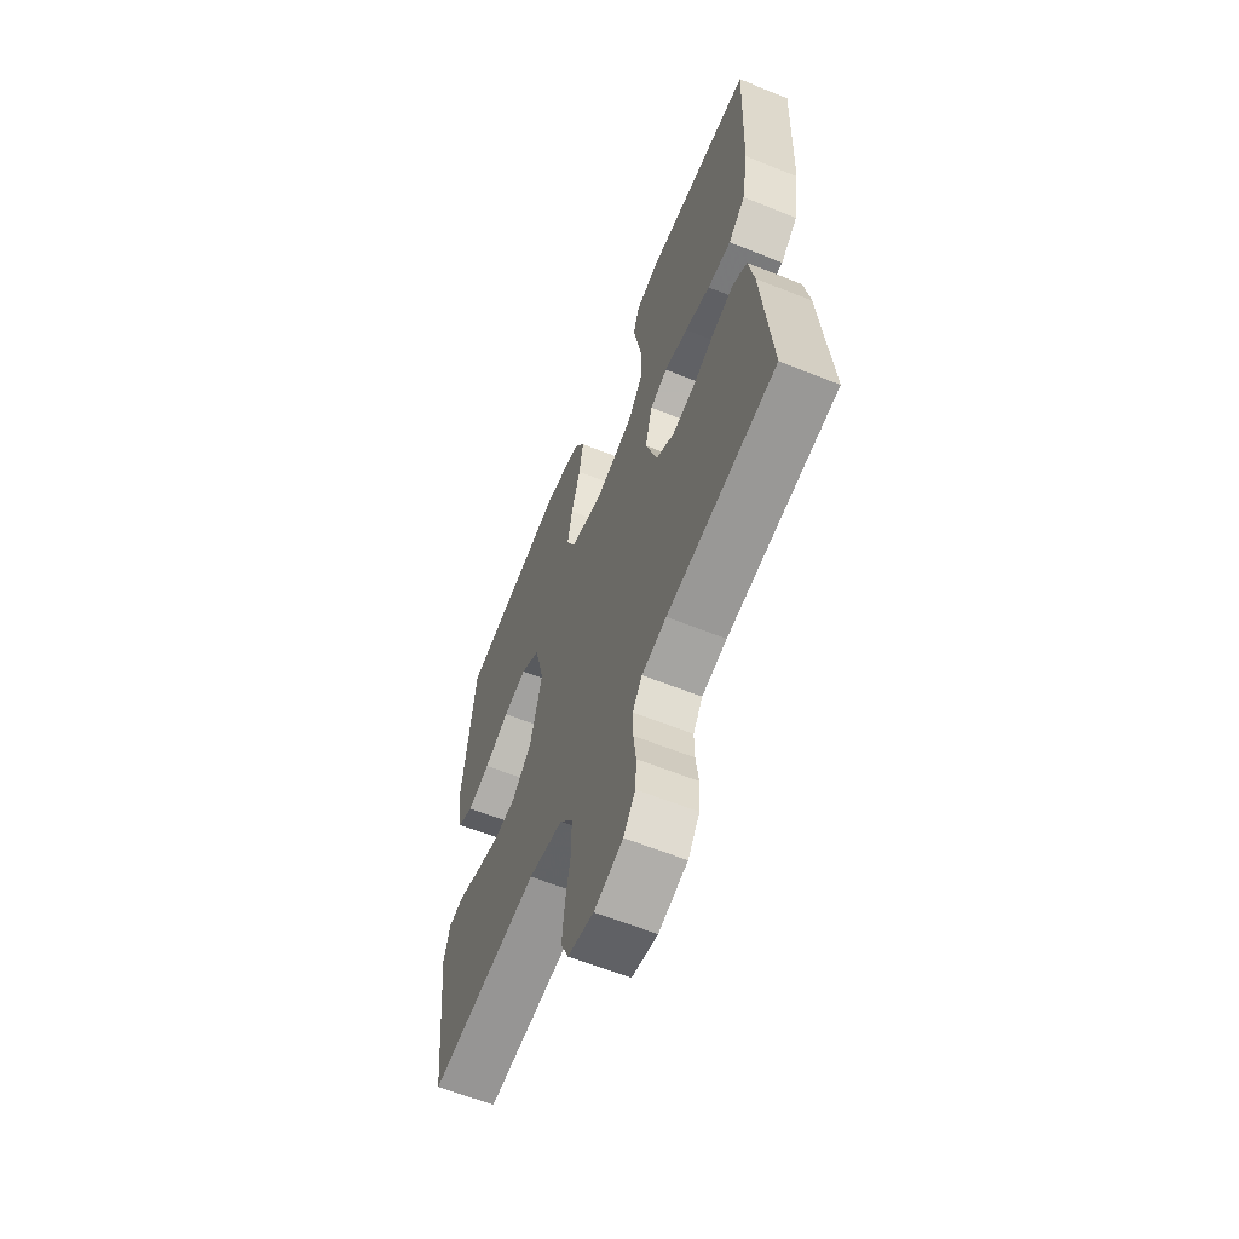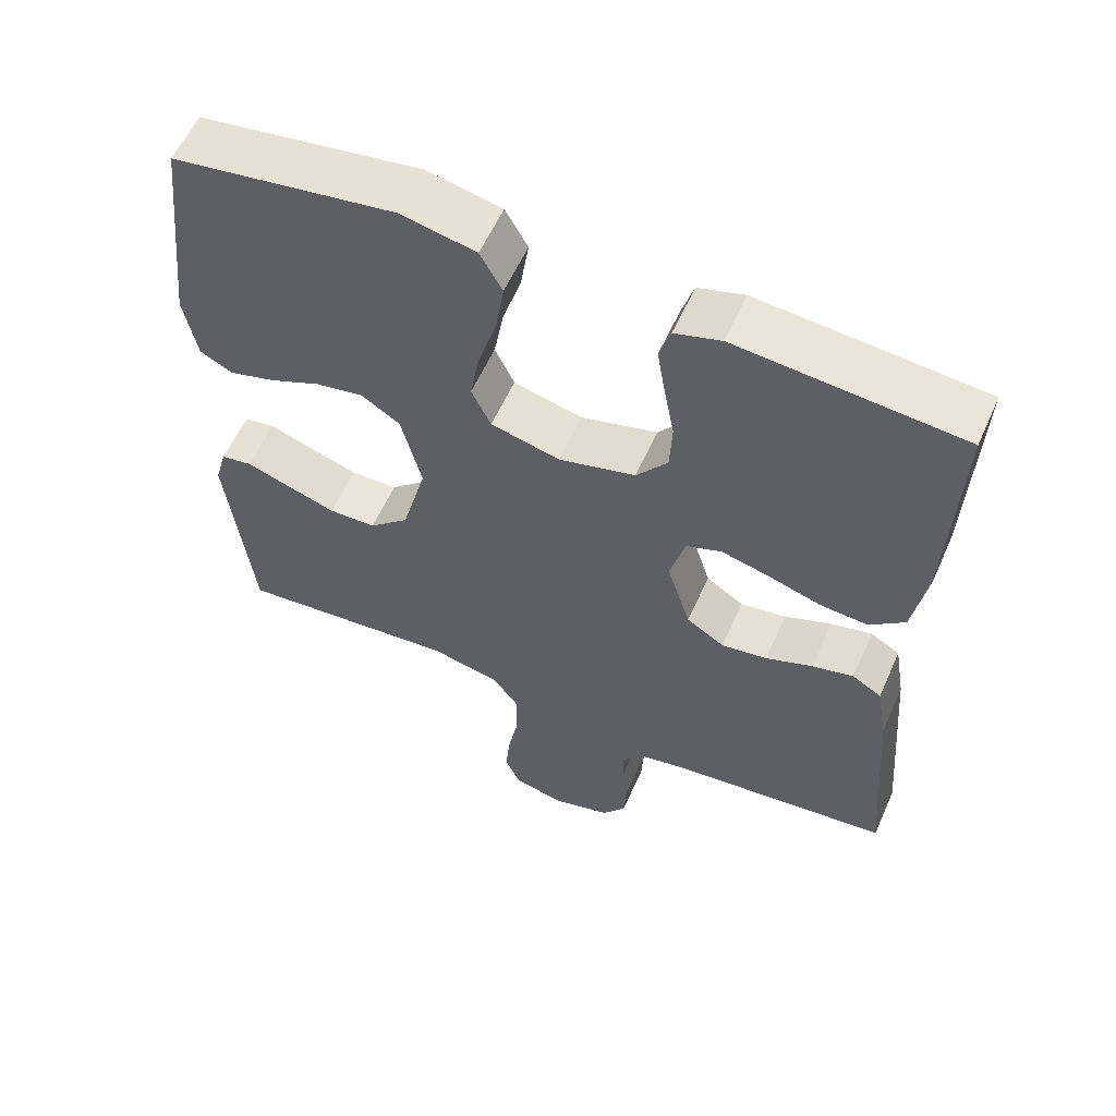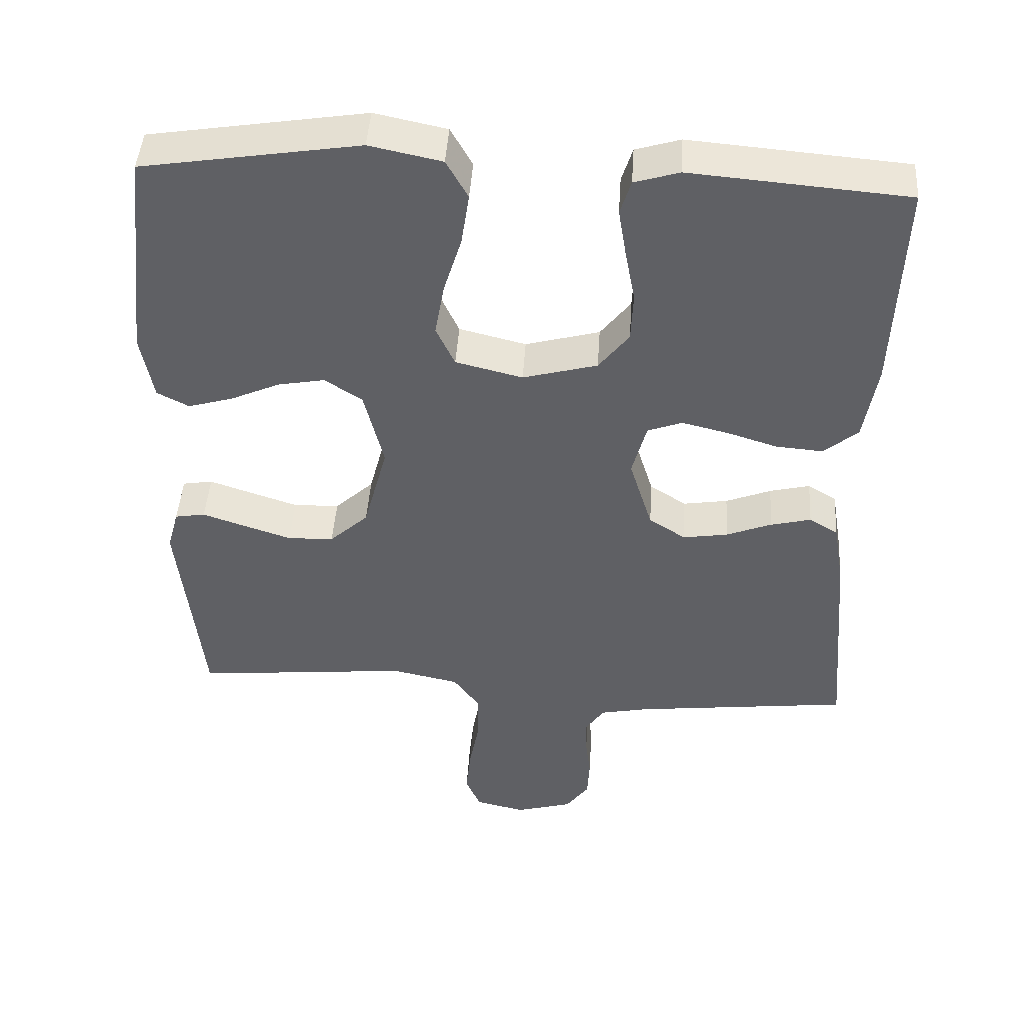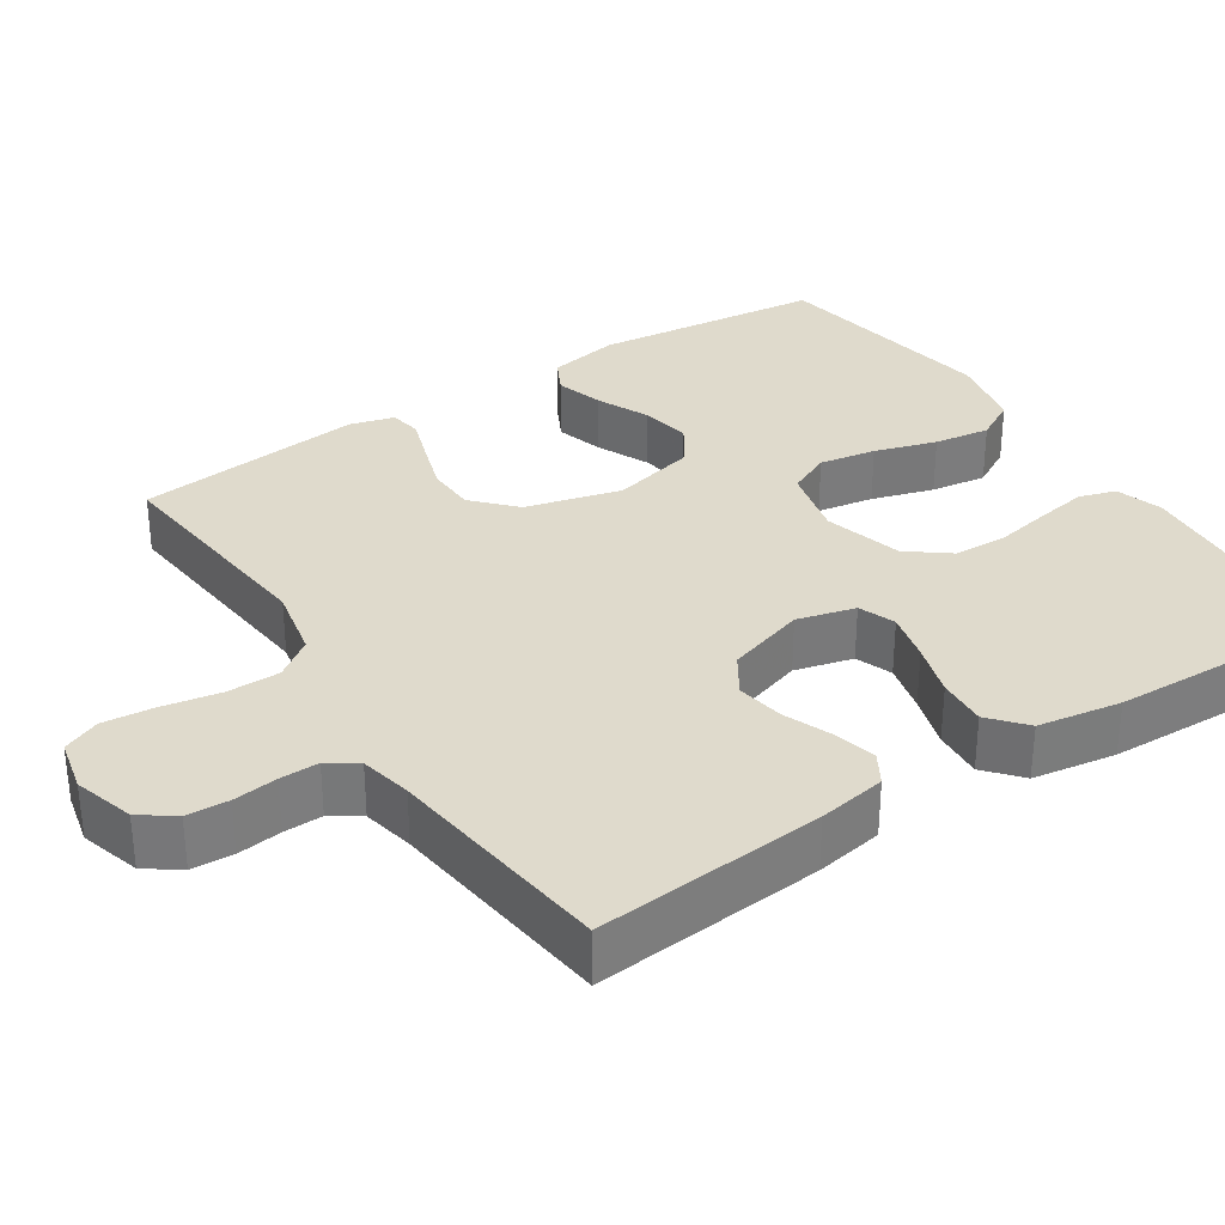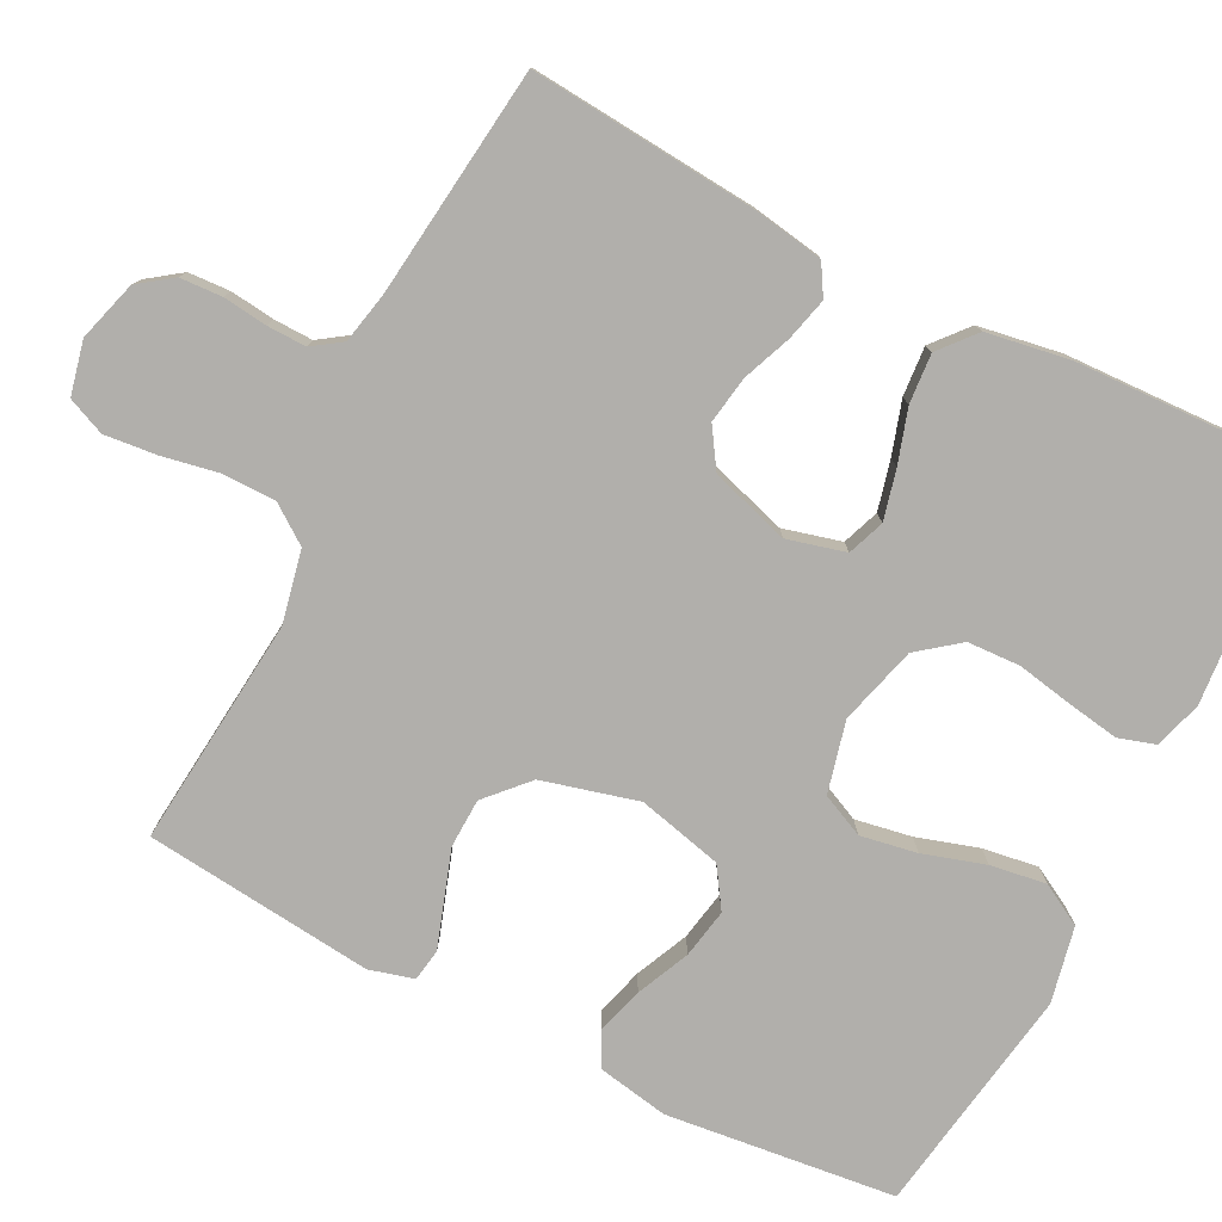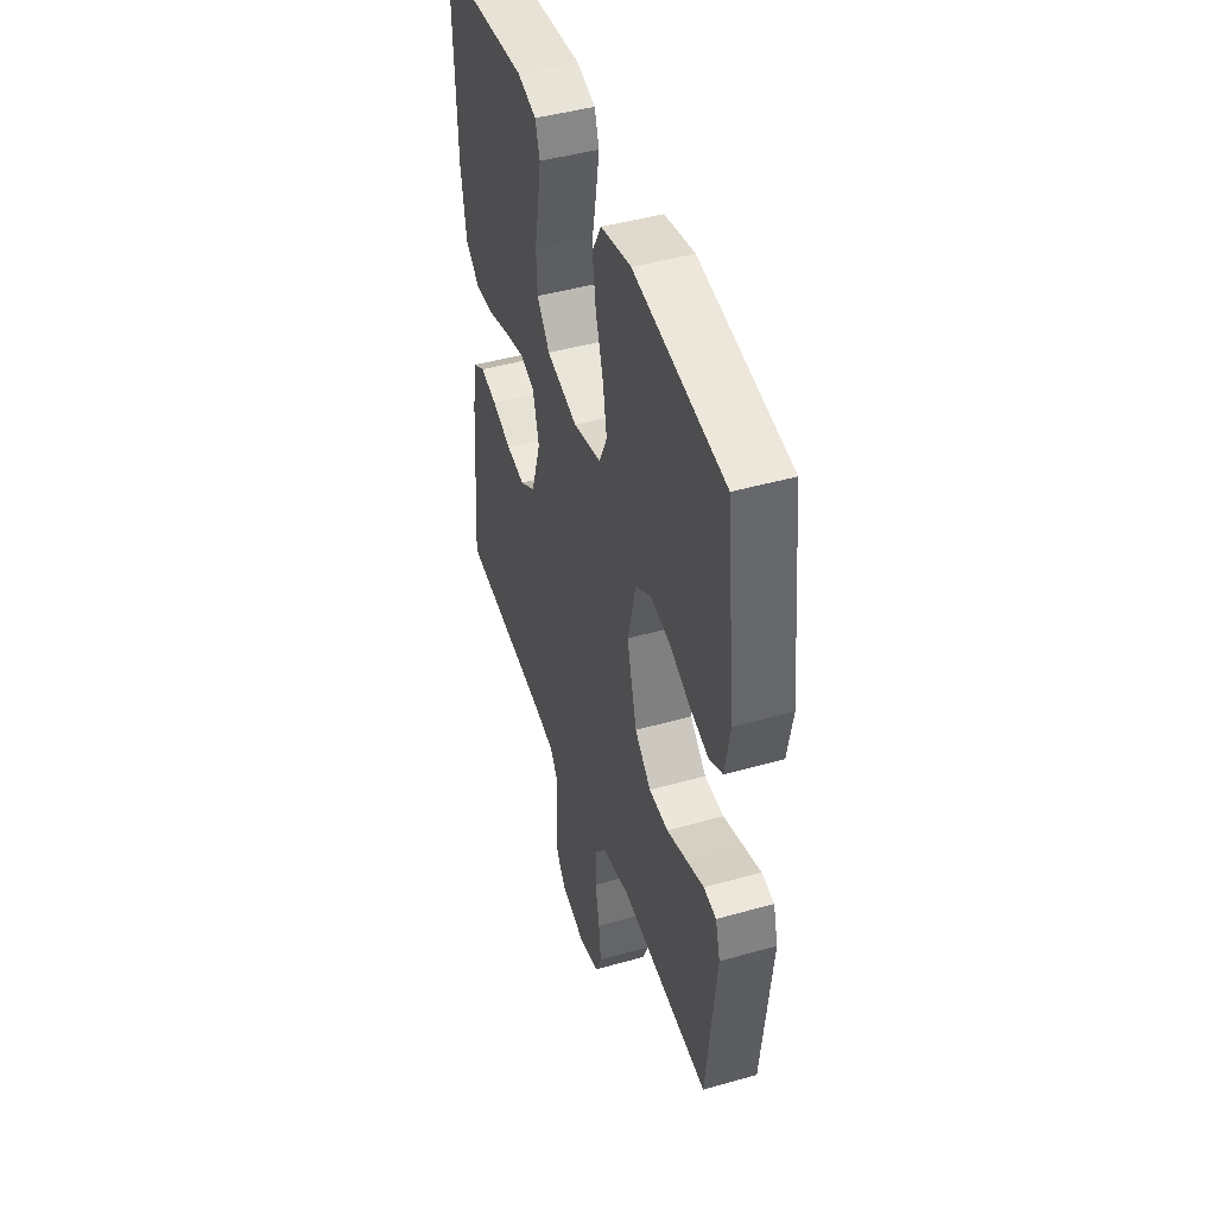
<metadata>
{"format":"obj","ext":"obj","renderer":"f3d","projection":"perspective","resolution":1024,"background":"white","views":[{"elev":-62.2,"azim":-112.2,"up":"+Z"},{"elev":58.7,"azim":-156.0,"up":"+Z"},{"elev":45.4,"azim":-176.3,"up":"+Z"},{"elev":32.5,"azim":-123.4,"up":"+Y"},{"elev":-78.3,"azim":-117.0,"up":"+Y"},{"elev":45.4,"azim":71.9,"up":"+Z"}]}
</metadata>
<code>
v 0.5 0.07 0.5
v 0.534 0.07 0.2
v 0.517 0.07 0.107
v 0.473 0.07 0.084
v 0.411 0.07 0.102
v 0.342 0.07 0.133
v 0.277 0.07 0.145
v 0.225 0.07 0.111
v 0.198 0.07 0
v 0.231 0.07 -0.125
v 0.285 0.07 -0.175
v 0.349 0.07 -0.177
v 0.415 0.07 -0.155
v 0.474 0.07 -0.135
v 0.516 0.07 -0.142
v 0.532 0.07 -0.2
v 0.5 0.07 -0.5
v 0.2 0.07 -0.471
v 0.106 0.07 -0.491
v 0.07 0.07 -0.541
v 0.07 0.07 -0.611
v 0.084 0.07 -0.685
v 0.091 0.07 -0.753
v 0.07 0.07 -0.802
v 0 0.07 -0.818
v -0.079 0.07 -0.795
v -0.111 0.07 -0.751
v -0.114 0.07 -0.696
v -0.107 0.07 -0.638
v -0.106 0.07 -0.587
v -0.132 0.07 -0.549
v -0.2 0.07 -0.535
v -0.5 0.07 -0.5
v -0.475 0.07 -0.2
v -0.46 0.07 -0.111
v -0.42 0.07 -0.087
v -0.364 0.07 -0.101
v -0.301 0.07 -0.126
v -0.239 0.07 -0.136
v -0.188 0.07 -0.103
v -0.156 0.07 0
v -0.176 0.07 0.076
v -0.224 0.07 0.094
v -0.289 0.07 0.078
v -0.359 0.07 0.056
v -0.424 0.07 0.051
v -0.471 0.07 0.091
v -0.489 0.07 0.2
v -0.5 0.07 0.5
v -0.2 0.07 0.525
v -0.138 0.07 0.506
v -0.123 0.07 0.458
v -0.134 0.07 0.391
v -0.148 0.07 0.317
v -0.145 0.07 0.248
v -0.103 0.07 0.194
v 0 0.07 0.166
v 0.093 0.07 0.189
v 0.119 0.07 0.245
v 0.106 0.07 0.319
v 0.081 0.07 0.4
v 0.07 0.07 0.473
v 0.1 0.07 0.527
v 0.2 0.07 0.548
v 0.5 0 0.5
v 0.534 0 0.2
v 0.517 0 0.107
v 0.473 0 0.084
v 0.411 0 0.102
v 0.342 0 0.133
v 0.277 0 0.145
v 0.225 0 0.111
v 0.198 0 0
v 0.231 0 -0.125
v 0.285 0 -0.175
v 0.349 0 -0.177
v 0.415 0 -0.155
v 0.474 0 -0.135
v 0.516 0 -0.142
v 0.532 0 -0.2
v 0.5 0 -0.5
v 0.2 0 -0.471
v 0.106 0 -0.491
v 0.07 0 -0.541
v 0.07 0 -0.611
v 0.084 0 -0.685
v 0.091 0 -0.753
v 0.07 0 -0.802
v 0 0 -0.818
v -0.079 0 -0.795
v -0.111 0 -0.751
v -0.114 0 -0.696
v -0.107 0 -0.638
v -0.106 0 -0.587
v -0.132 0 -0.549
v -0.2 0 -0.535
v -0.5 0 -0.5
v -0.475 0 -0.2
v -0.46 0 -0.111
v -0.42 0 -0.087
v -0.364 0 -0.101
v -0.301 0 -0.126
v -0.239 0 -0.136
v -0.188 0 -0.103
v -0.156 0 0
v -0.176 0 0.076
v -0.224 0 0.094
v -0.289 0 0.078
v -0.359 0 0.056
v -0.424 0 0.051
v -0.471 0 0.091
v -0.489 0 0.2
v -0.5 0 0.5
v -0.2 0 0.525
v -0.138 0 0.506
v -0.123 0 0.458
v -0.134 0 0.391
v -0.148 0 0.317
v -0.145 0 0.248
v -0.103 0 0.194
v 0 0 0.166
v 0.093 0 0.189
v 0.119 0 0.245
v 0.106 0 0.319
v 0.081 0 0.4
v 0.07 0 0.473
v 0.1 0 0.527
v 0.2 0 0.548
f 4 5 6
f 3 4 6
f 2 3 6
f 1 2 6
f 64 1 6
f 63 64 6
f 62 63 6
f 61 62 6
f 60 61 6
f 59 60 6 7
f 58 59 7 8
f 57 58 8 9
f 56 57 9 10
f 52 53 54
f 51 52 54
f 50 51 54
f 49 50 54
f 48 49 54
f 47 48 54
f 46 47 54
f 45 46 54
f 44 45 54
f 43 44 54 55
f 42 43 55 56
f 36 37 38
f 35 36 38
f 34 35 38
f 33 34 38
f 32 33 38
f 31 32 38 39
f 30 31 39 40
f 27 28 29
f 26 27 29
f 25 26 29
f 24 25 29
f 23 24 29
f 22 23 29
f 21 22 29
f 20 21 29 30
f 30 40 41
f 20 30 41
f 19 20 41
f 16 17 18
f 15 16 18
f 14 15 18
f 13 14 18
f 12 13 18 19
f 42 56 10
f 41 42 10
f 19 41 10
f 19 10 11
f 11 12 19
f 70 69 68
f 70 68 67
f 70 67 66
f 70 66 65
f 70 65 128
f 70 128 127
f 70 127 126
f 70 126 125
f 70 125 124
f 71 70 124 123
f 72 71 123 122
f 73 72 122 121
f 74 73 121 120
f 118 117 116
f 118 116 115
f 118 115 114
f 118 114 113
f 118 113 112
f 118 112 111
f 118 111 110
f 118 110 109
f 118 109 108
f 119 118 108 107
f 120 119 107 106
f 102 101 100
f 102 100 99
f 102 99 98
f 102 98 97
f 102 97 96
f 103 102 96 95
f 104 103 95 94
f 93 92 91
f 93 91 90
f 93 90 89
f 93 89 88
f 93 88 87
f 93 87 86
f 93 86 85
f 94 93 85 84
f 105 104 94
f 105 94 84
f 105 84 83
f 82 81 80
f 82 80 79
f 82 79 78
f 82 78 77
f 83 82 77 76
f 74 120 106
f 74 106 105
f 74 105 83
f 75 74 83
f 83 76 75
f 1 65 66 2
f 2 66 67 3
f 3 67 68 4
f 4 68 69 5
f 5 69 70 6
f 6 70 71 7
f 7 71 72 8
f 8 72 73 9
f 9 73 74 10
f 10 74 75 11
f 11 75 76 12
f 12 76 77 13
f 13 77 78 14
f 14 78 79 15
f 15 79 80 16
f 16 80 81 17
f 17 81 82 18
f 18 82 83 19
f 19 83 84 20
f 20 84 85 21
f 21 85 86 22
f 22 86 87 23
f 23 87 88 24
f 24 88 89 25
f 25 89 90 26
f 26 90 91 27
f 27 91 92 28
f 28 92 93 29
f 29 93 94 30
f 30 94 95 31
f 31 95 96 32
f 32 96 97 33
f 33 97 98 34
f 34 98 99 35
f 35 99 100 36
f 36 100 101 37
f 37 101 102 38
f 38 102 103 39
f 39 103 104 40
f 40 104 105 41
f 41 105 106 42
f 42 106 107 43
f 43 107 108 44
f 44 108 109 45
f 45 109 110 46
f 46 110 111 47
f 47 111 112 48
f 48 112 113 49
f 49 113 114 50
f 50 114 115 51
f 51 115 116 52
f 52 116 117 53
f 53 117 118 54
f 54 118 119 55
f 55 119 120 56
f 56 120 121 57
f 57 121 122 58
f 58 122 123 59
f 59 123 124 60
f 60 124 125 61
f 61 125 126 62
f 62 126 127 63
f 63 127 128 64
f 64 128 65 1

</code>
